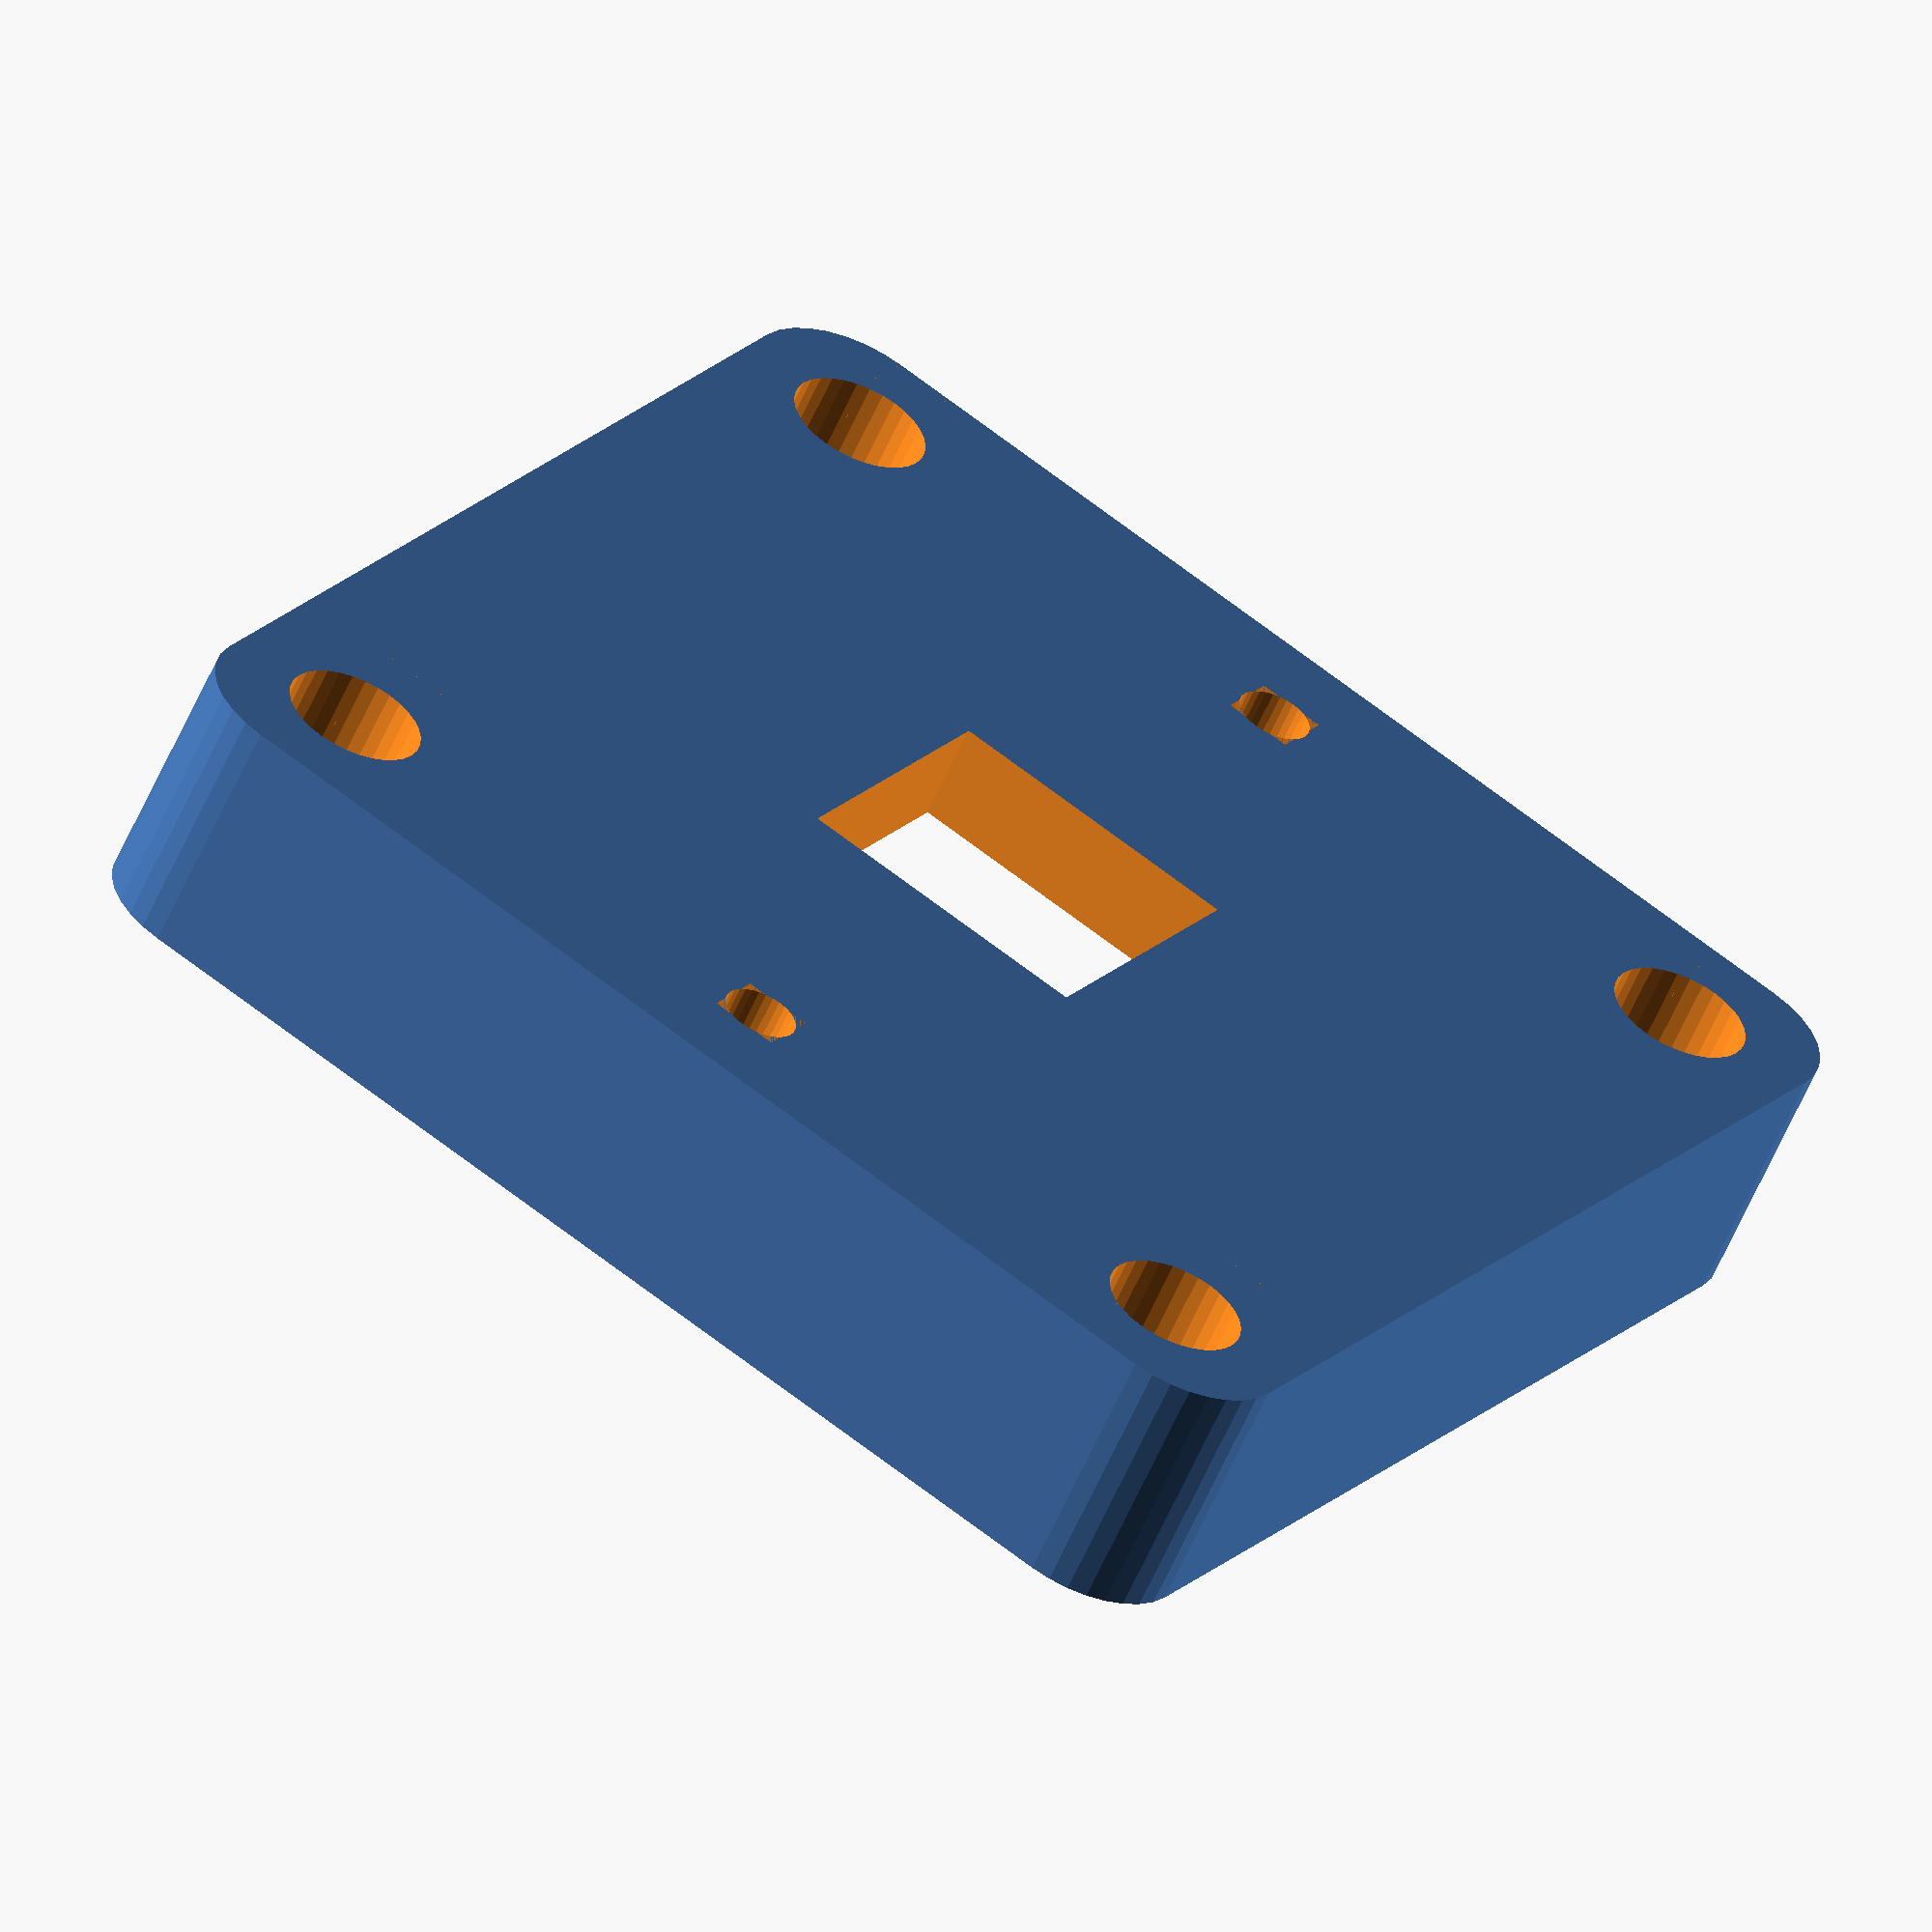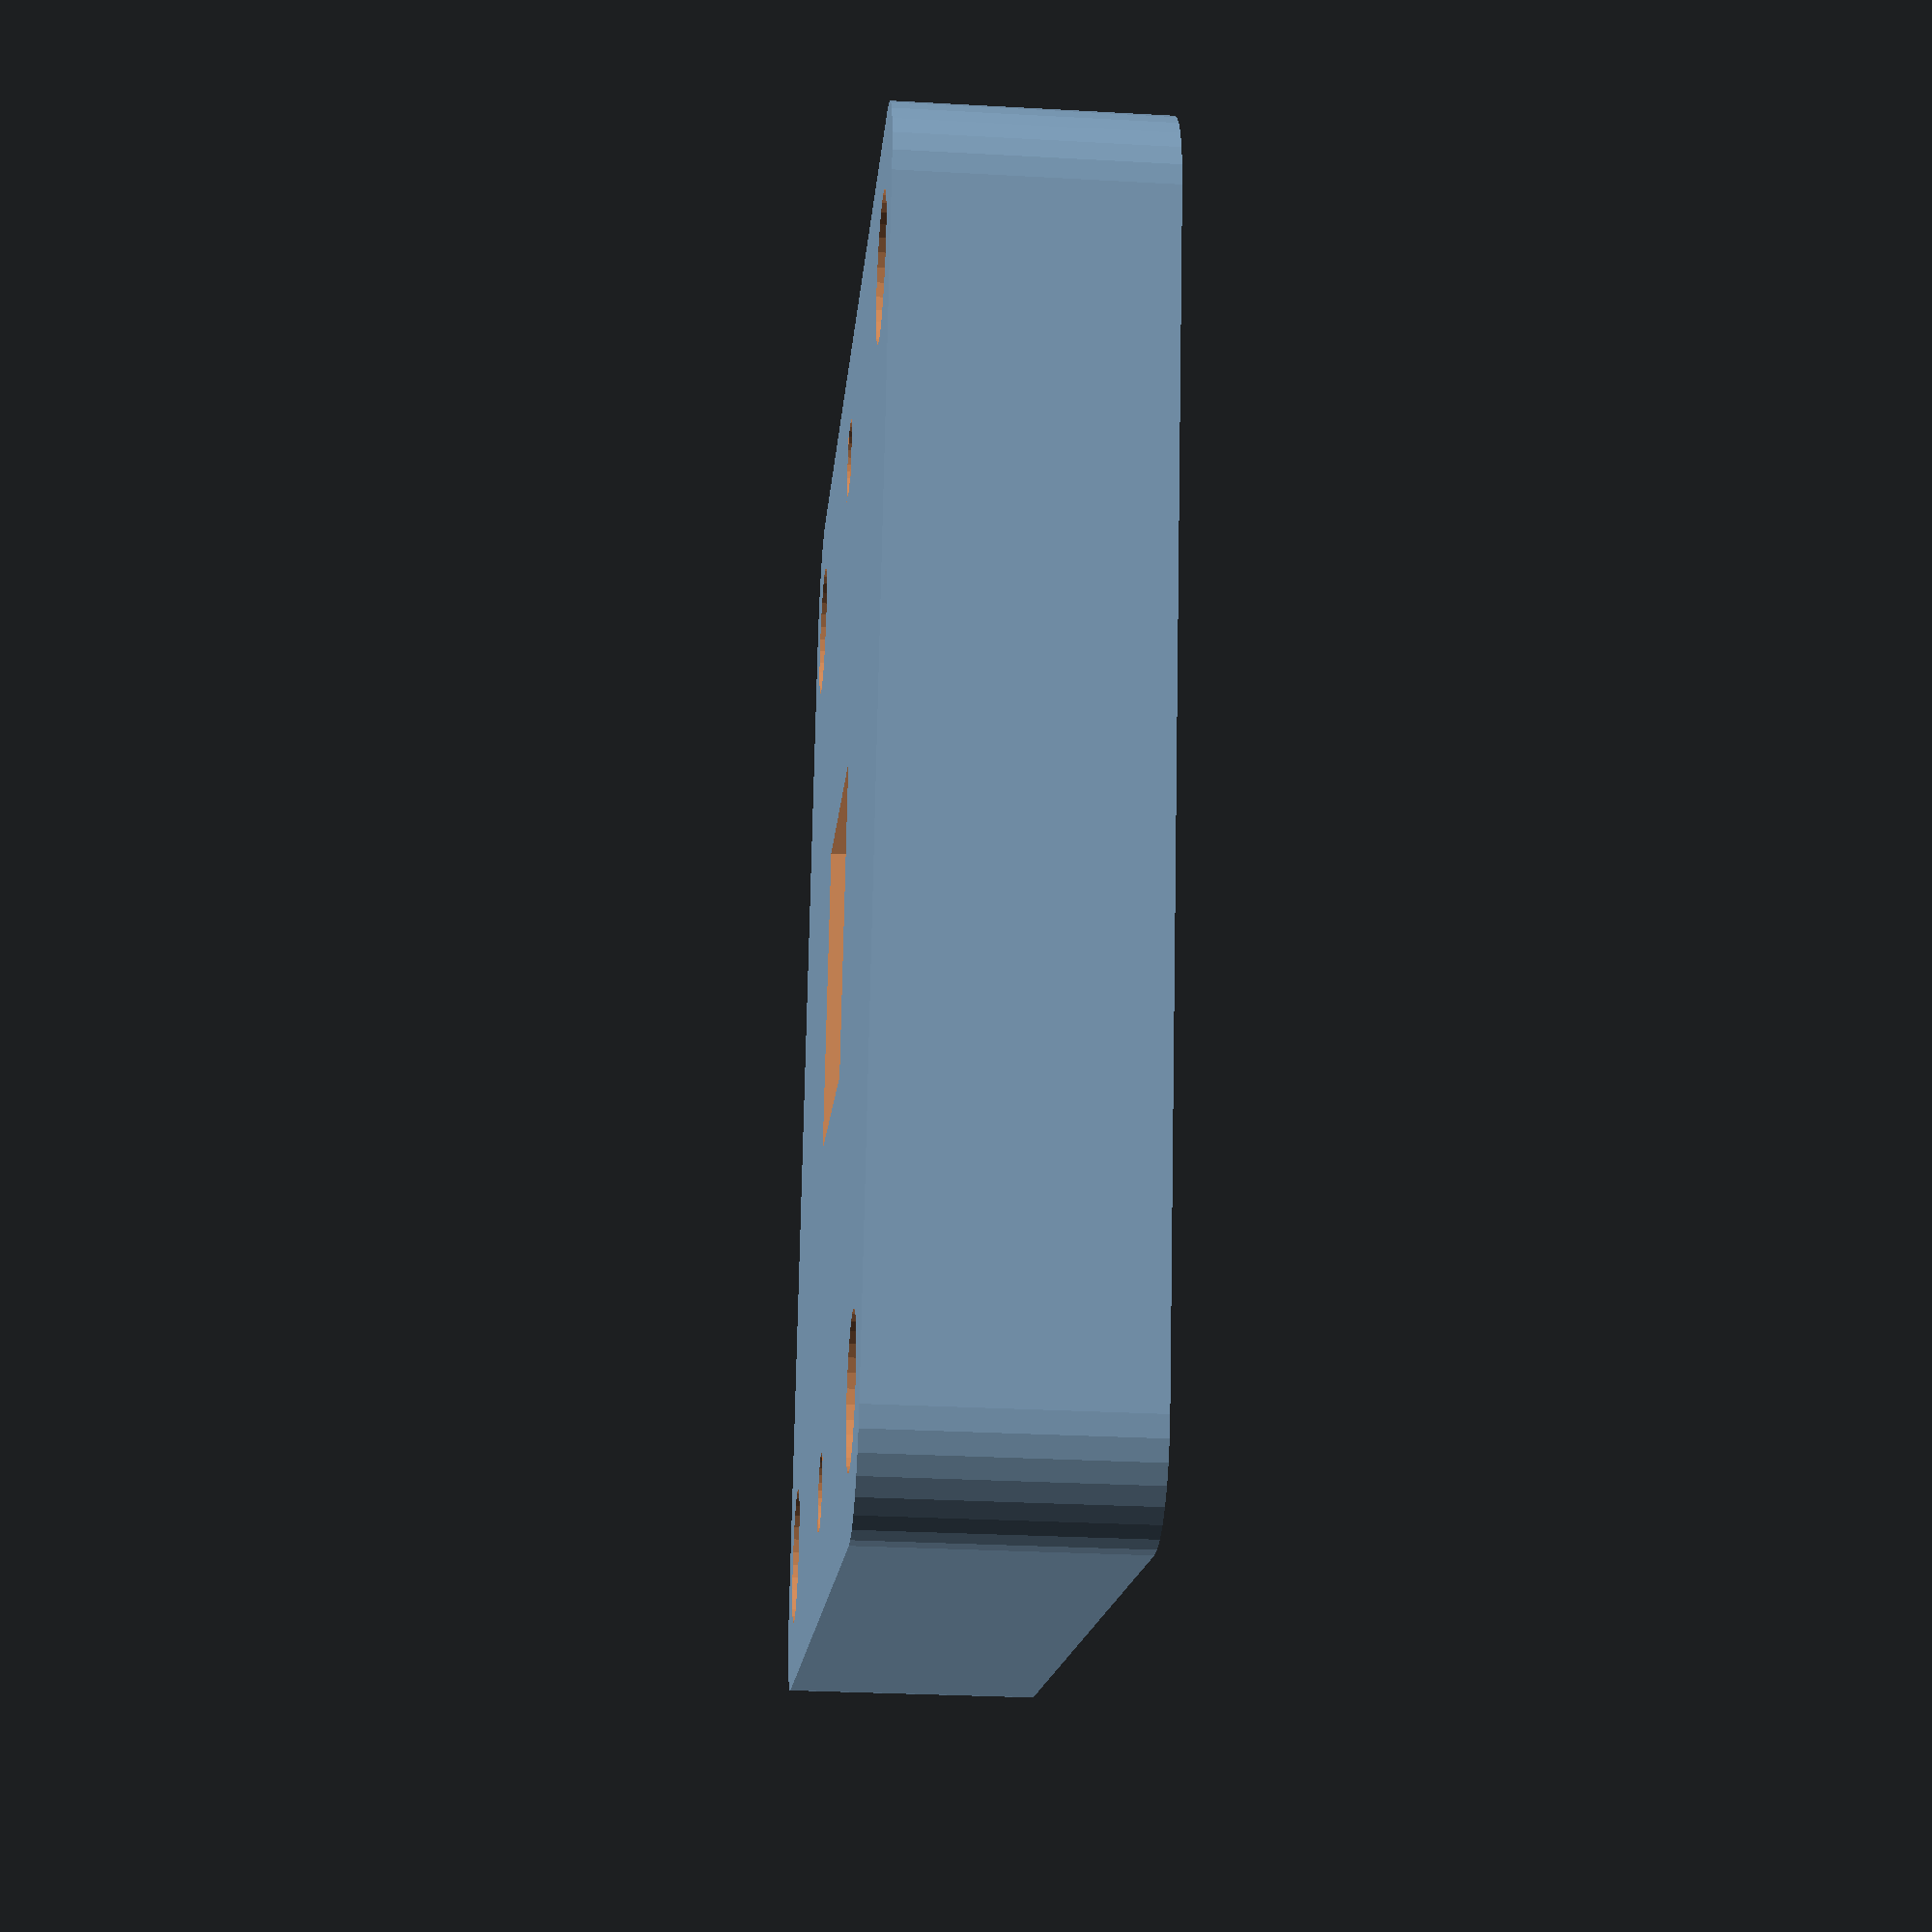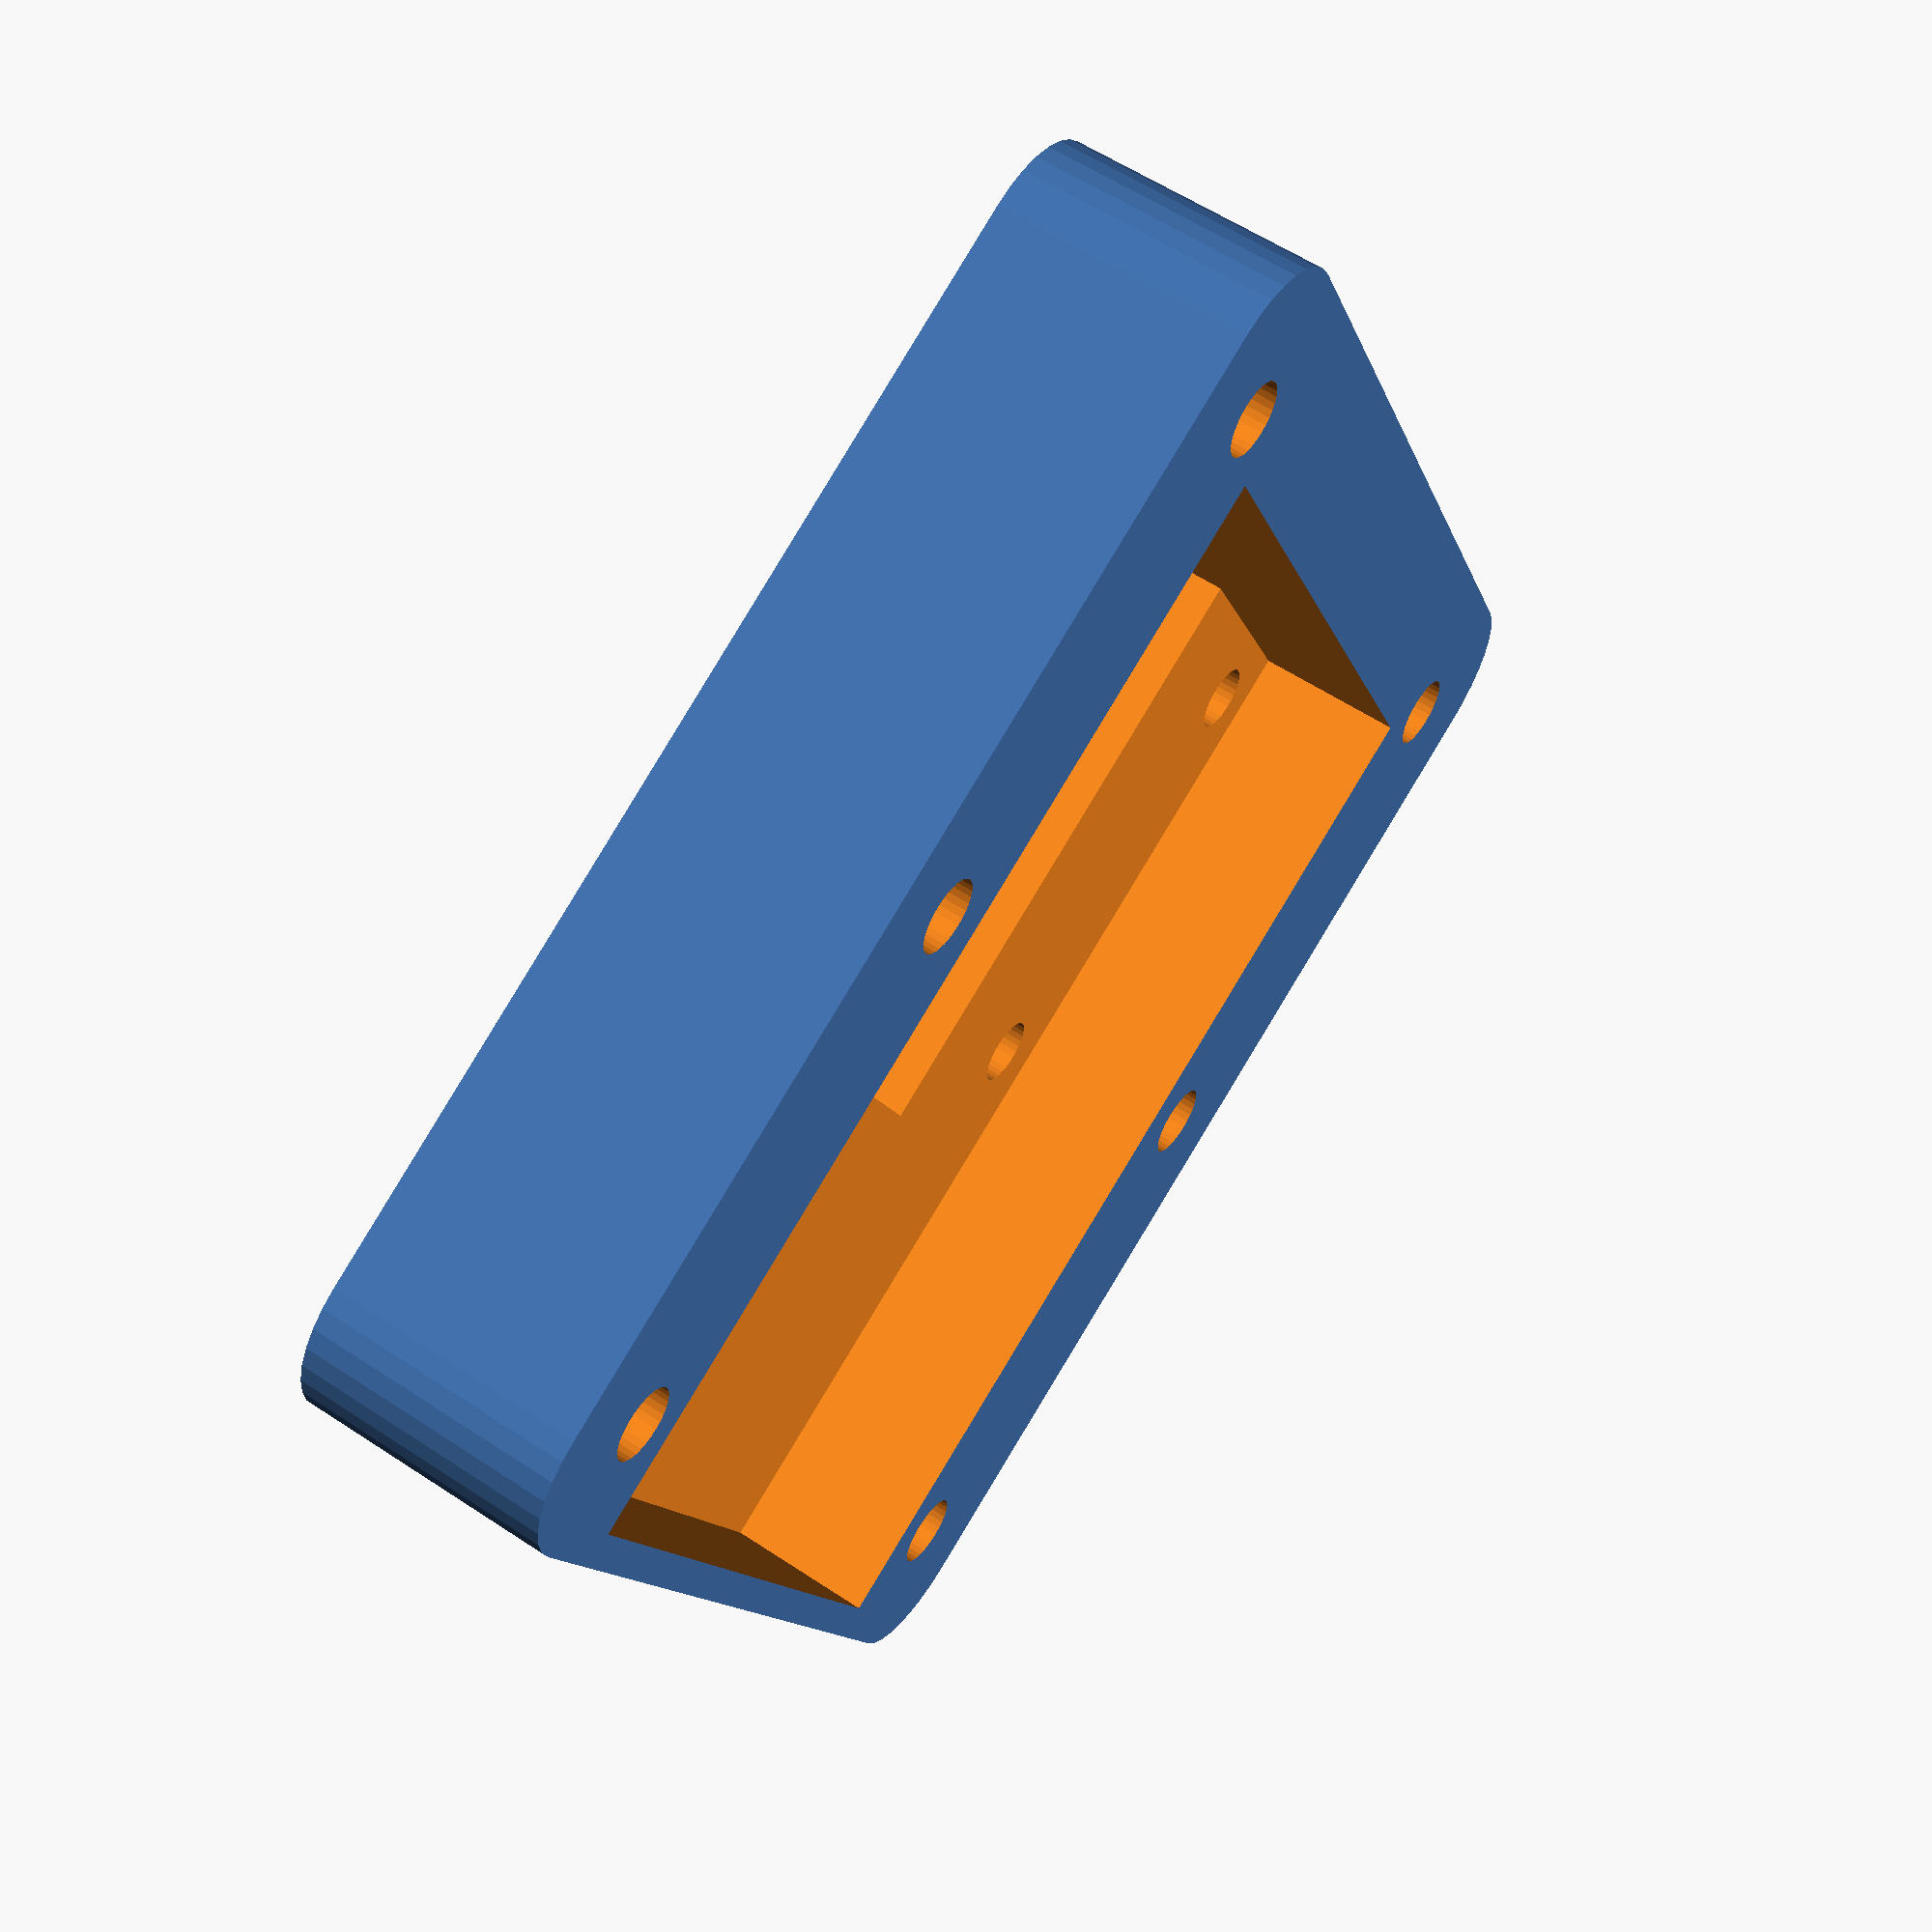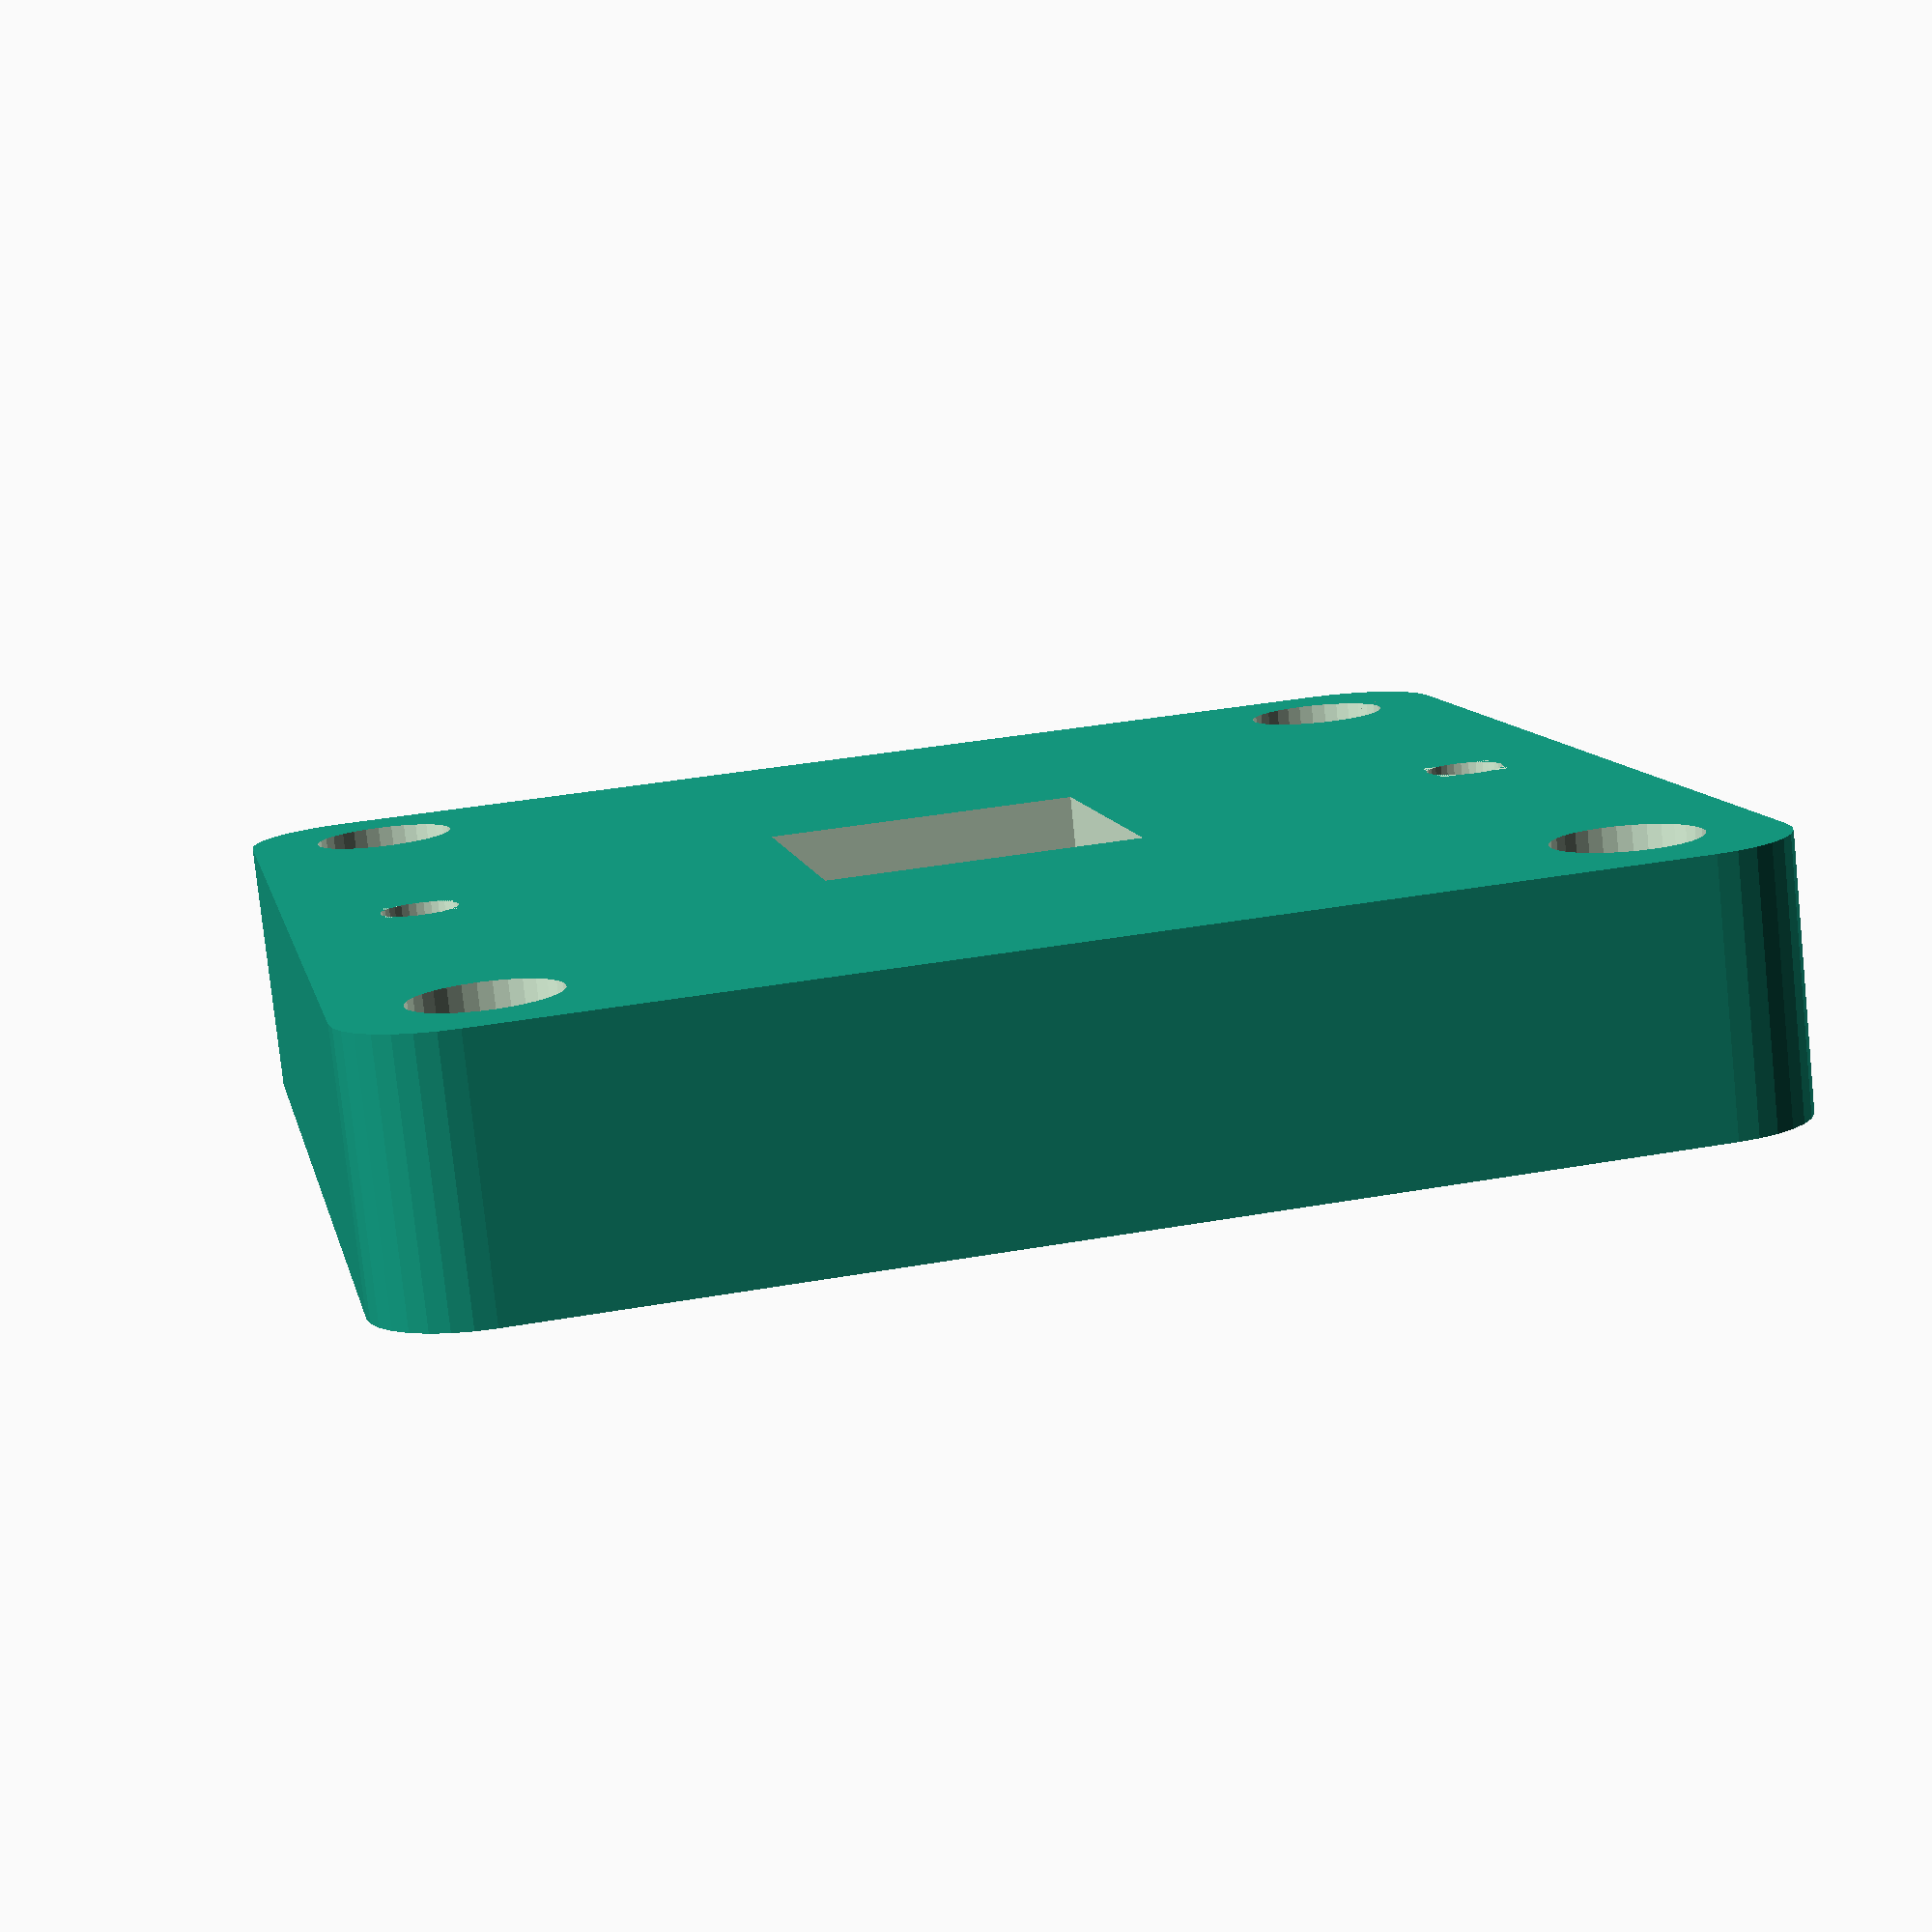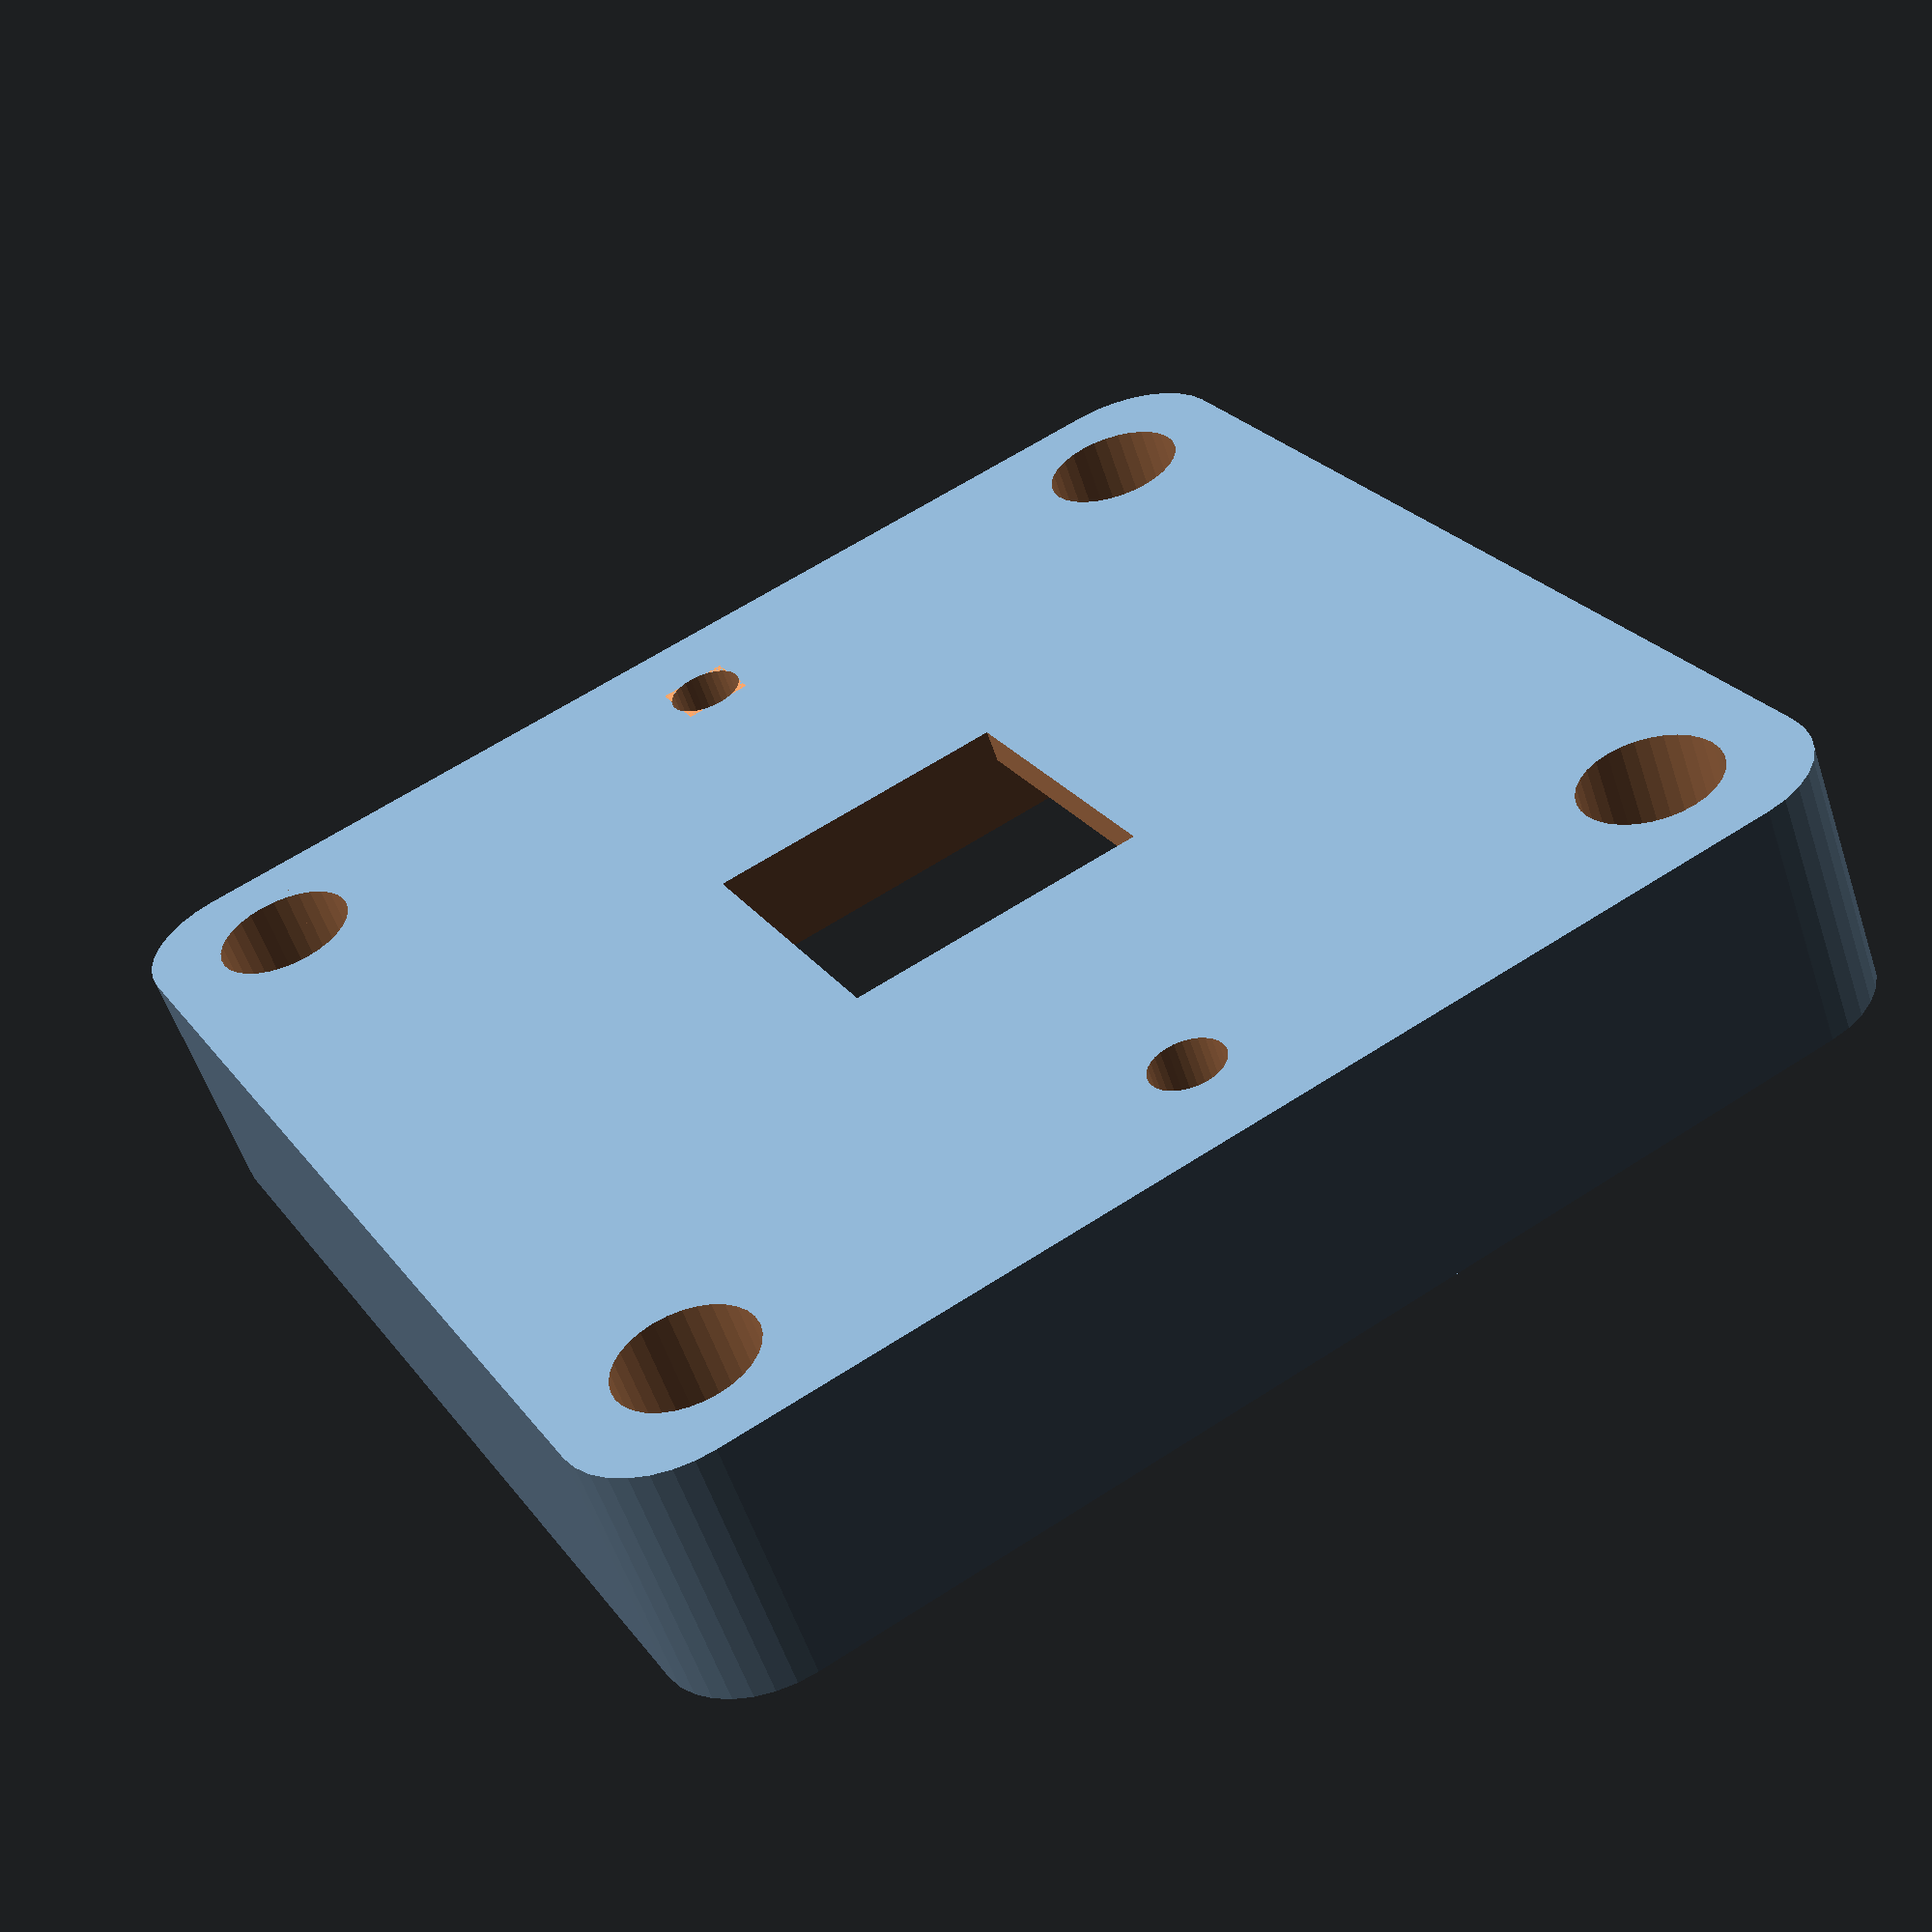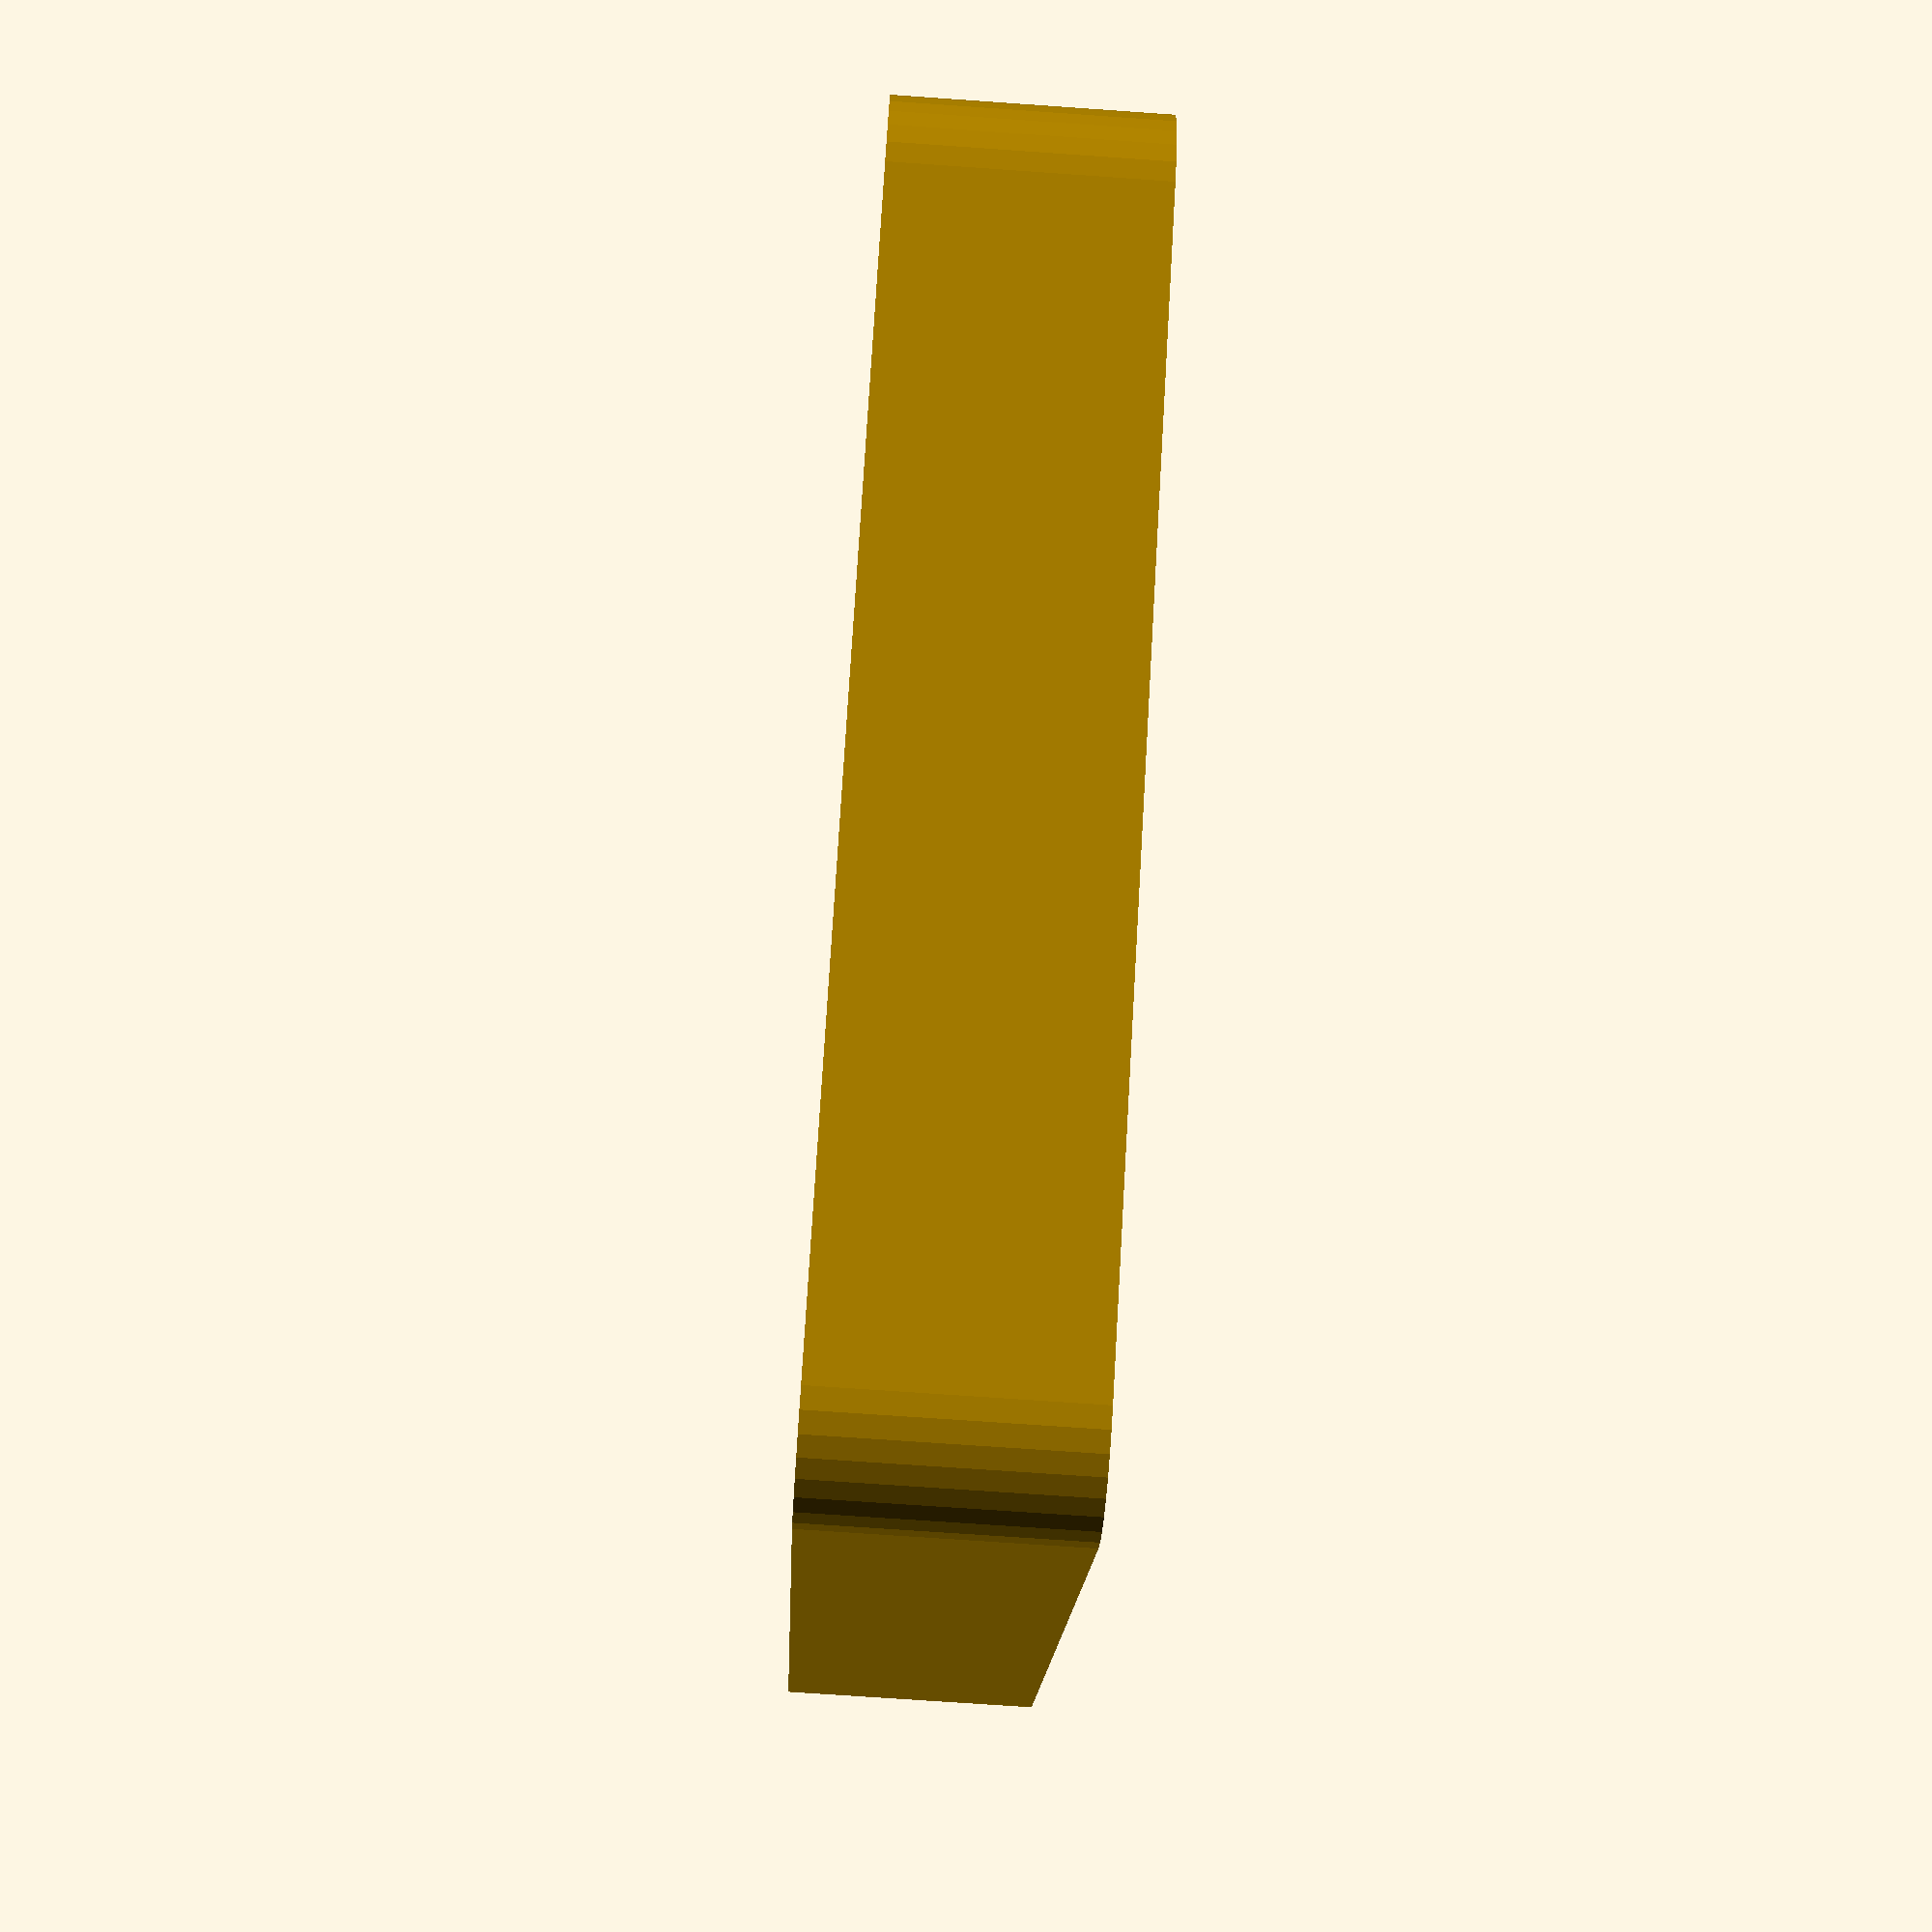
<openscad>
// Generated by SolidPython 1.0.4 on 2021-01-16 13:59:21


difference() {
	translate(v = [0, 0, 3.7500000000]) {
		translate(v = [-19.0000000000, -19.0000000000, 0]) {
			hull() {
				translate(v = [3, 0, 0]) {
					translate(v = [0, 3, 0]) {
						cylinder($fn = 32, center = true, h = 7.5000000000, r = 3);
					}
				}
				translate(v = [35, 0, 0]) {
					translate(v = [0, 3, 0]) {
						cylinder($fn = 32, center = true, h = 7.5000000000, r = 3);
					}
				}
				translate(v = [3, 0, 0]) {
					translate(v = [0, 35, 0]) {
						cylinder($fn = 32, center = true, h = 7.5000000000, r = 3);
					}
				}
				translate(v = [35, 0, 0]) {
					translate(v = [0, 35, 0]) {
						cylinder($fn = 32, center = true, h = 7.5000000000, r = 3);
					}
				}
			}
		}
	}
	translate(v = [0, -1.5250000000]) {
		union() {
			translate(v = [0, 0, 6.7500000000]) {
				cube(center = true, size = [25.5000000000, 24.5000000000, 7.5000000000]);
			}
			translate(v = [0, -6.0000000000, 4.7500000000]) {
				cube(center = true, size = [9.0000000000, 12.5000000000, 7.5000000000]);
			}
			translate(v = [10.3000000000, 2.6000000000, 4.1500000000]) {
				cylinder($fn = 32, center = true, d = 2, h = 7.5000000000);
			}
			translate(v = [-10.3000000000, 2.6000000000, 4.1500000000]) {
				cylinder($fn = 32, center = true, d = 2, h = 7.5000000000);
			}
			translate(v = [-10.5000000000, -10.2000000000, 4.1500000000]) {
				cylinder($fn = 32, center = true, d = 2, h = 7.5000000000);
			}
			translate(v = [10.5000000000, -10.2000000000, 4.1500000000]) {
				cylinder($fn = 32, center = true, d = 2, h = 7.5000000000);
			}
			translate(v = [7.5000000000, -8.2500000000, 5]) {
				cylinder($fn = 32, center = true, d = 5, h = 7.5000000000);
			}
		}
	}
	translate(v = [0, 8.5000000000, 6.7500000000]) {
		cube(center = true, size = [25.5000000000, 19.0000000000, 7.5000000000]);
	}
	cube(center = true, size = [9.0000000000, 9.1000000000, 7.6000000000]);
	translate(v = [15.0000000000, 15.0000000000, 4]) {
		rotate(a = [180, 0, 0]) {
			union() {
				cylinder($fn = 32, d = 4.1000000000, h = 9.5000000000);
				translate(v = [0, 0, -0.2000000000]) {
					intersection() {
						cylinder($fn = 32, d = 4.1000000000, h = 9.5000000000);
						translate(v = [0, 0, 4.7500000000]) {
							cube(center = true, size = [7.6000000000, 2, 9.5000000000]);
						}
					}
				}
				translate(v = [0, 0, -0.4000000000]) {
					translate(v = [0, 0, 4.7500000000]) {
						cube(center = true, size = [2, 2, 9.5000000000]);
					}
				}
				translate(v = [0, 0, -15.0000000000]) {
					cylinder($fn = 32, d = 2.2000000000, h = 15.0000000000);
				}
			}
		}
	}
	translate(v = [-15.0000000000, 15.0000000000, 4]) {
		rotate(a = [180, 0, 0]) {
			union() {
				cylinder($fn = 32, d = 4.1000000000, h = 9.5000000000);
				translate(v = [0, 0, -0.2000000000]) {
					intersection() {
						cylinder($fn = 32, d = 4.1000000000, h = 9.5000000000);
						translate(v = [0, 0, 4.7500000000]) {
							cube(center = true, size = [7.6000000000, 2, 9.5000000000]);
						}
					}
				}
				translate(v = [0, 0, -0.4000000000]) {
					translate(v = [0, 0, 4.7500000000]) {
						cube(center = true, size = [2, 2, 9.5000000000]);
					}
				}
				translate(v = [0, 0, -15.0000000000]) {
					cylinder($fn = 32, d = 2.2000000000, h = 15.0000000000);
				}
			}
		}
	}
	translate(v = [15.0000000000, -15.0000000000, 4]) {
		rotate(a = [180, 0, 0]) {
			union() {
				cylinder($fn = 32, d = 4.1000000000, h = 9.5000000000);
				translate(v = [0, 0, -0.2000000000]) {
					intersection() {
						cylinder($fn = 32, d = 4.1000000000, h = 9.5000000000);
						translate(v = [0, 0, 4.7500000000]) {
							cube(center = true, size = [7.6000000000, 2, 9.5000000000]);
						}
					}
				}
				translate(v = [0, 0, -0.4000000000]) {
					translate(v = [0, 0, 4.7500000000]) {
						cube(center = true, size = [2, 2, 9.5000000000]);
					}
				}
				translate(v = [0, 0, -15.0000000000]) {
					cylinder($fn = 32, d = 2.2000000000, h = 15.0000000000);
				}
			}
		}
	}
	translate(v = [-15.0000000000, -15.0000000000, 4]) {
		rotate(a = [180, 0, 0]) {
			union() {
				cylinder($fn = 32, d = 4.1000000000, h = 9.5000000000);
				translate(v = [0, 0, -0.2000000000]) {
					intersection() {
						cylinder($fn = 32, d = 4.1000000000, h = 9.5000000000);
						translate(v = [0, 0, 4.7500000000]) {
							cube(center = true, size = [7.6000000000, 2, 9.5000000000]);
						}
					}
				}
				translate(v = [0, 0, -0.4000000000]) {
					translate(v = [0, 0, 4.7500000000]) {
						cube(center = true, size = [2, 2, 9.5000000000]);
					}
				}
				translate(v = [0, 0, -15.0000000000]) {
					cylinder($fn = 32, d = 2.2000000000, h = 15.0000000000);
				}
			}
		}
	}
	translate(v = [15.2750000000, 0, -0.4000000000]) {
		rotate(a = [180, 0, 0]) {
			union() {
				cylinder($fn = 32, d = 4.1000000000, h = 9.5000000000);
				translate(v = [0, 0, -0.2000000000]) {
					intersection() {
						cylinder($fn = 32, d = 4.1000000000, h = 9.5000000000);
						translate(v = [0, 0, 4.7500000000]) {
							cube(center = true, size = [7.6000000000, 2, 9.5000000000]);
						}
					}
				}
				translate(v = [0, 0, -0.4000000000]) {
					translate(v = [0, 0, 4.7500000000]) {
						cube(center = true, size = [2, 2, 9.5000000000]);
					}
				}
				translate(v = [0, 0, -15.0000000000]) {
					cylinder($fn = 32, d = 2.2000000000, h = 15.0000000000);
				}
			}
		}
	}
	translate(v = [-15.2750000000, 0, -0.4000000000]) {
		rotate(a = [180, 0, 0]) {
			union() {
				cylinder($fn = 32, d = 4.1000000000, h = 9.5000000000);
				translate(v = [0, 0, -0.2000000000]) {
					intersection() {
						cylinder($fn = 32, d = 4.1000000000, h = 9.5000000000);
						translate(v = [0, 0, 4.7500000000]) {
							cube(center = true, size = [7.6000000000, 2, 9.5000000000]);
						}
					}
				}
				translate(v = [0, 0, -0.4000000000]) {
					translate(v = [0, 0, 4.7500000000]) {
						cube(center = true, size = [2, 2, 9.5000000000]);
					}
				}
				translate(v = [0, 0, -15.0000000000]) {
					cylinder($fn = 32, d = 2.2000000000, h = 15.0000000000);
				}
			}
		}
	}
}
/***********************************************
*********      SolidPython code:      **********
************************************************
 
from solid.utils import *
import solid
import os
from screw import MachineScrew,ScrewType
import utils
from const import *

def camera_rev_1_3_adapter():
    height = 7.5 
    sensor_h = 3
    sensor_w = 8.75 + 0.35
    sensor_l = 8.65 + 0.35
    module_w = 24 
    module_l = 25
    sensor_y_off_top = 6.1
    sensor_y_center_offset = (24 - 8.75)/2 - sensor_y_off_top
    screw_top_y_offset = 9.4
    screw_top_x_offset = 2.2
    screw_bottom_y_offset = 1.8
    screw_bottom_x_offset = 2
    # led_bottom_offset_x = 4.4
    # led_bottom_offset_y = 4.2
    # sensor_y =  PLATE_SIDE/2-sensor_w/2 - (PLATE_SIDE-module_l)/2-sensor_y_off
    # sensor_y = PLATE_SIDE/2-sensor_w/2 - (PLATE_SIDE-module_l)/2 -sensor_y_off_top
    plate = utils.cube_chamfered([ADAPTER_SIDE,ADAPTER_SIDE,height],center=True,r=3)
    plate = translate((0,0,height/2))(plate)
    sensor = cube([sensor_l,sensor_w,height+0.1],center=True)
    conn_cutout = cube([sensor_l,module_w/2+0.5,height],center=True)
    led_pocket = cylinder(segments=32,d=5,h=height,center=True)
    board = union()(
        translate((0,0,height/2+sensor_h))(cube([module_l+0.5,module_w+0.5,height],center=True)),
        # connector cutout
        translate((0,-module_w/4,height/2+sensor_h-2))(conn_cutout),
        # mounting screws
        translate((module_l/2-screw_top_x_offset,module_w/2-screw_top_y_offset,height/2+0.4))(cylinder(segments=32,d=2,h=height,center=True)),
        translate((-module_l/2+screw_top_x_offset,module_w/2-screw_top_y_offset,height/2+0.4))(cylinder(segments=32,d=2,h=height,center=True)),
        translate((-module_l/2+screw_bottom_x_offset,-module_w/2+screw_bottom_y_offset,height/2+0.4))(cylinder(segments=32,d=2,h=height,center=True)),
        translate((module_l/2-screw_bottom_x_offset,-module_w/2+screw_bottom_y_offset,height/2+0.4))(cylinder(segments=32,d=2,h=height,center=True)),
        # smd led and resistor pocket
        translate((module_l/2-5,-module_w/2+3.75,sensor_h*2-1))(led_pocket),
        # led opening
        # translate((module_l/2-led_bottom_offset_x,-module_w/2+led_bottom_offset_y,0))(cylinder(segments=32,d=2,h=height,center=True))
    )
    screw_hole = MachineScrew(type=ScrewType.M2_HEX,length=height*2,overhang=True,extend_head_height=height)()
    screw_hole = rotate([180,0,0])(screw_hole)
    plate = difference()(
        plate,
        translate((0,-sensor_y_center_offset))(board),
        # make space for flex cable
        translate((0,ADAPTER_SIDE/4-1,height/2+sensor_h))(cube([module_l+0.5,ADAPTER_SIDE/2,height],center=True)),
        sensor,
        # mounting screws
        translate((ADAPTER_SIDE/2-ADAPTER_HOLE_TO_SIDE,ADAPTER_SIDE/2-ADAPTER_HOLE_TO_SIDE,4))(screw_hole),
        translate((-ADAPTER_SIDE/2+ADAPTER_HOLE_TO_SIDE,ADAPTER_SIDE/2-ADAPTER_HOLE_TO_SIDE,4))(screw_hole),
        translate((ADAPTER_SIDE/2-ADAPTER_HOLE_TO_SIDE,-ADAPTER_SIDE/2+ADAPTER_HOLE_TO_SIDE,4))(screw_hole),
        translate((-ADAPTER_SIDE/2+ADAPTER_HOLE_TO_SIDE,-ADAPTER_SIDE/2+ADAPTER_HOLE_TO_SIDE,4))(screw_hole),
        # Lens ring mount screws
        translate((CS_LENS_RING_NUT_OFFSET,0,-.4))(screw_hole),
        translate((-CS_LENS_RING_NUT_OFFSET,0,-.4))(screw_hole),
    )
    return plate

if __name__ == "__main__":
    adapter = camera_rev_1_3_adapter()
    filename = 'camera_rev_1_3_adapter.scad'
    path = 'stl/adapters'
    os.makedirs(path, exist_ok=True)
    solid.scad_render_to_file(adapter, os.path.join(path,filename)) 
 
************************************************/

</openscad>
<views>
elev=237.8 azim=238.4 roll=23.2 proj=o view=wireframe
elev=29.3 azim=255.5 roll=265.3 proj=p view=wireframe
elev=122.1 azim=65.9 roll=235.4 proj=p view=wireframe
elev=259.5 azim=191.6 roll=354.1 proj=p view=wireframe
elev=236.7 azim=298.2 roll=341.7 proj=p view=wireframe
elev=72.6 azim=327.0 roll=86.0 proj=p view=wireframe
</views>
